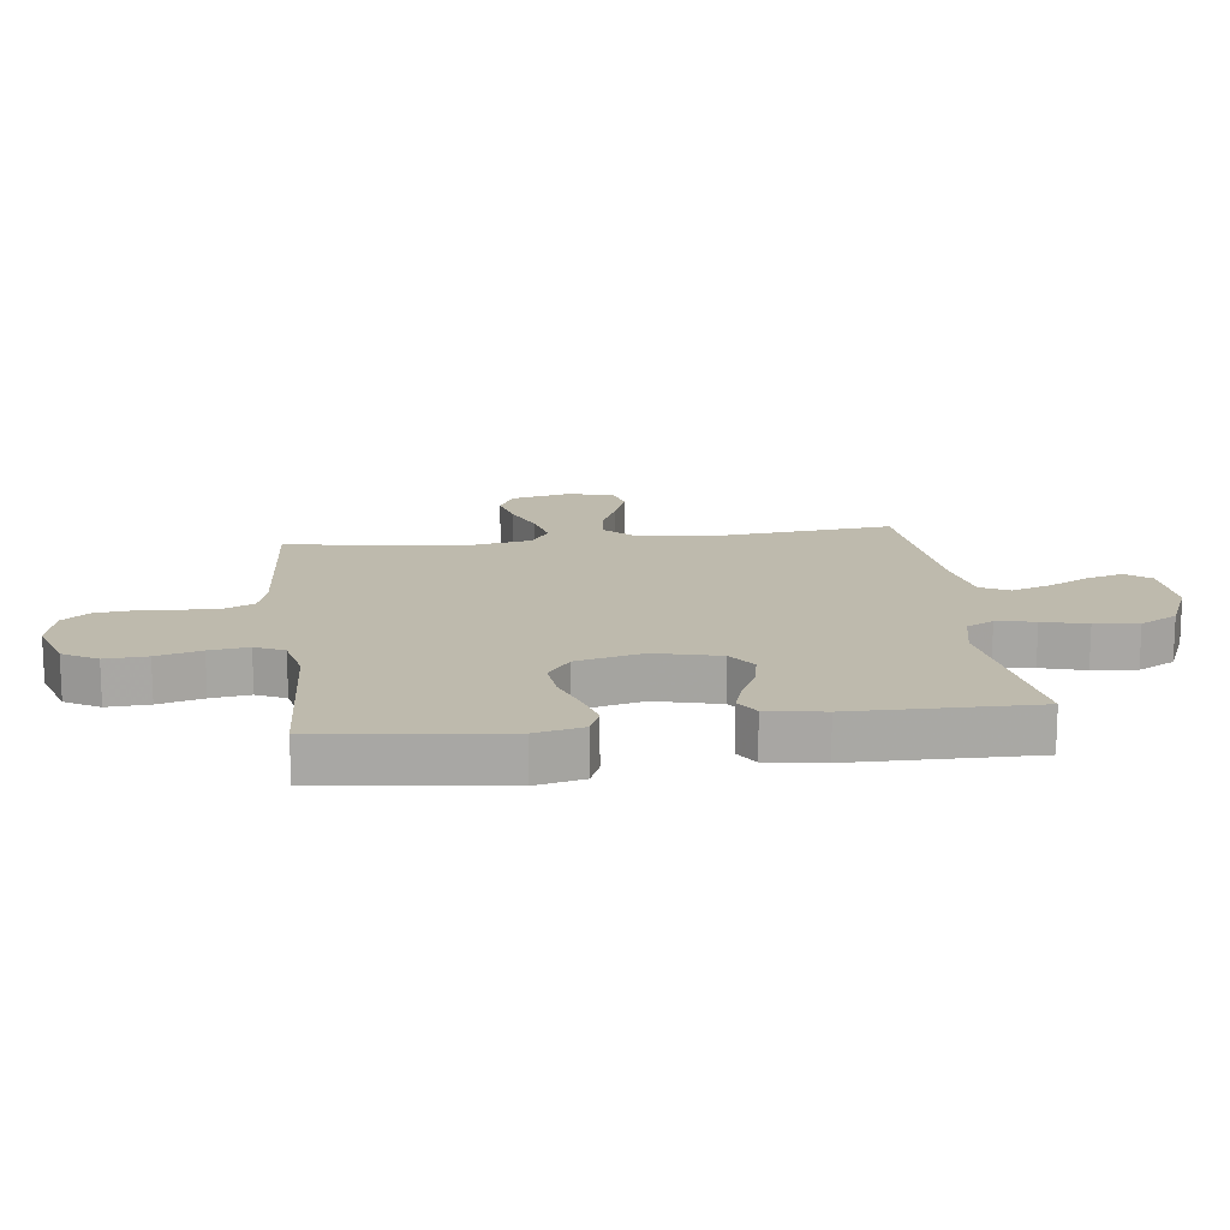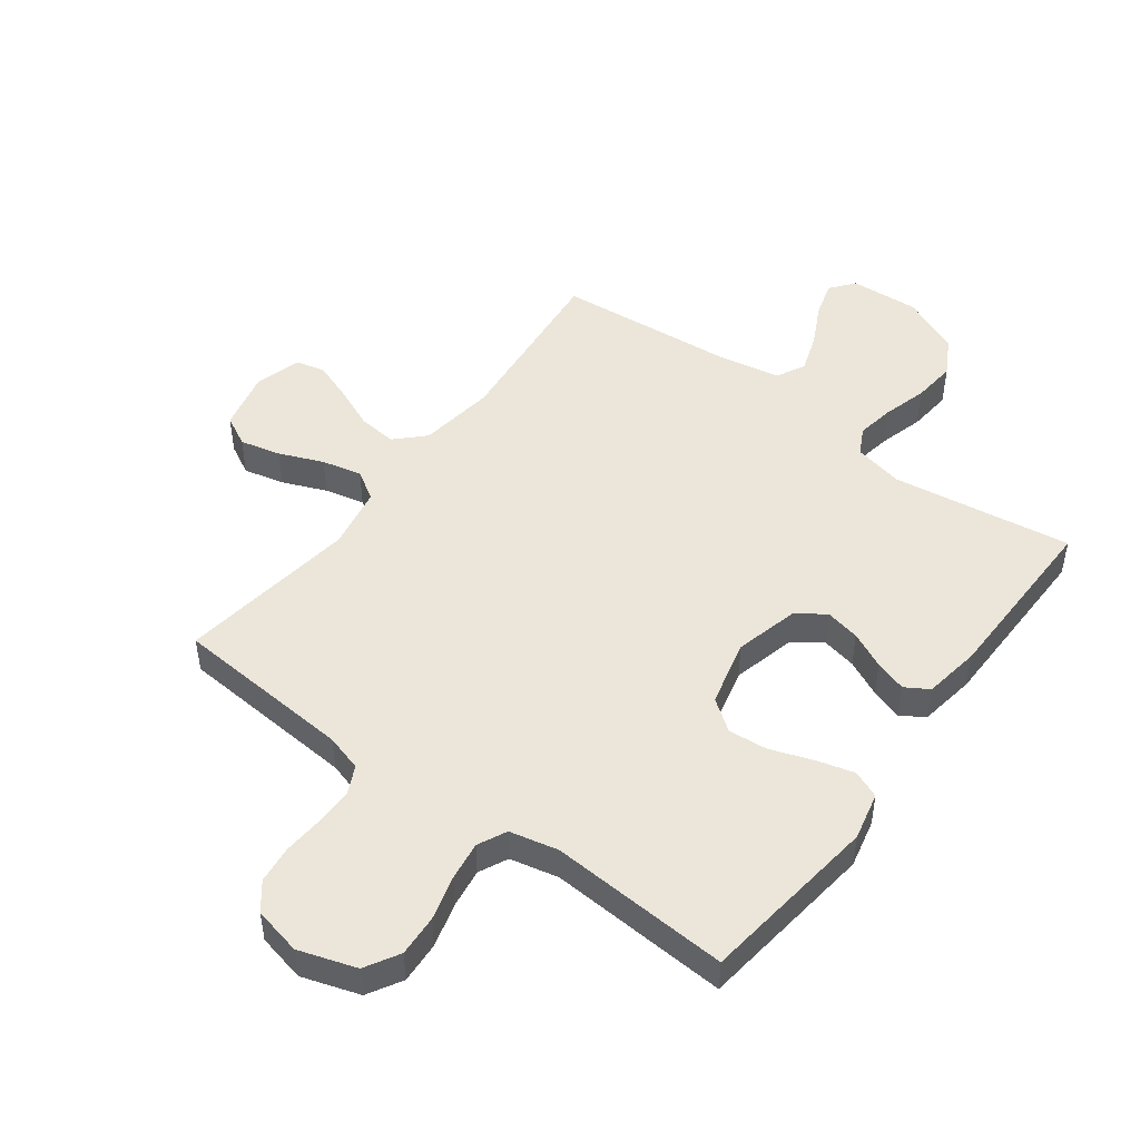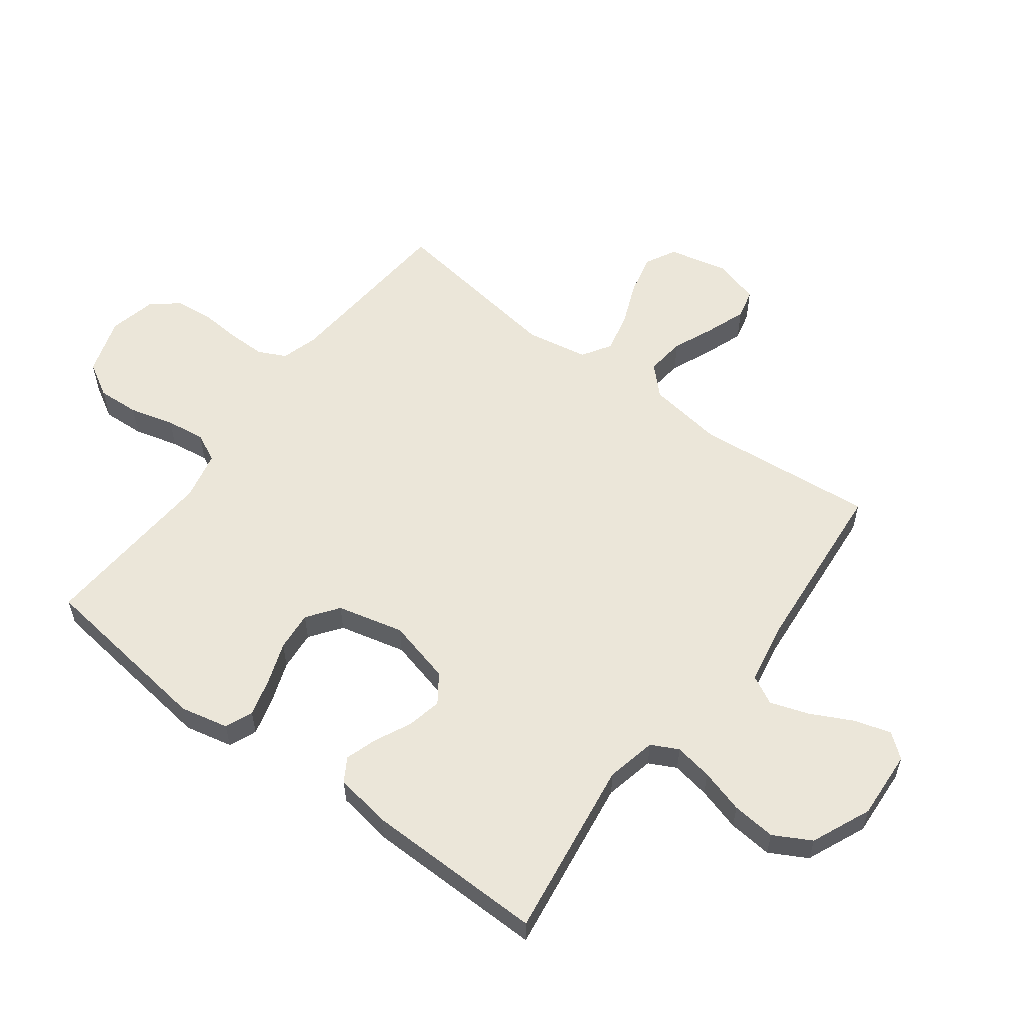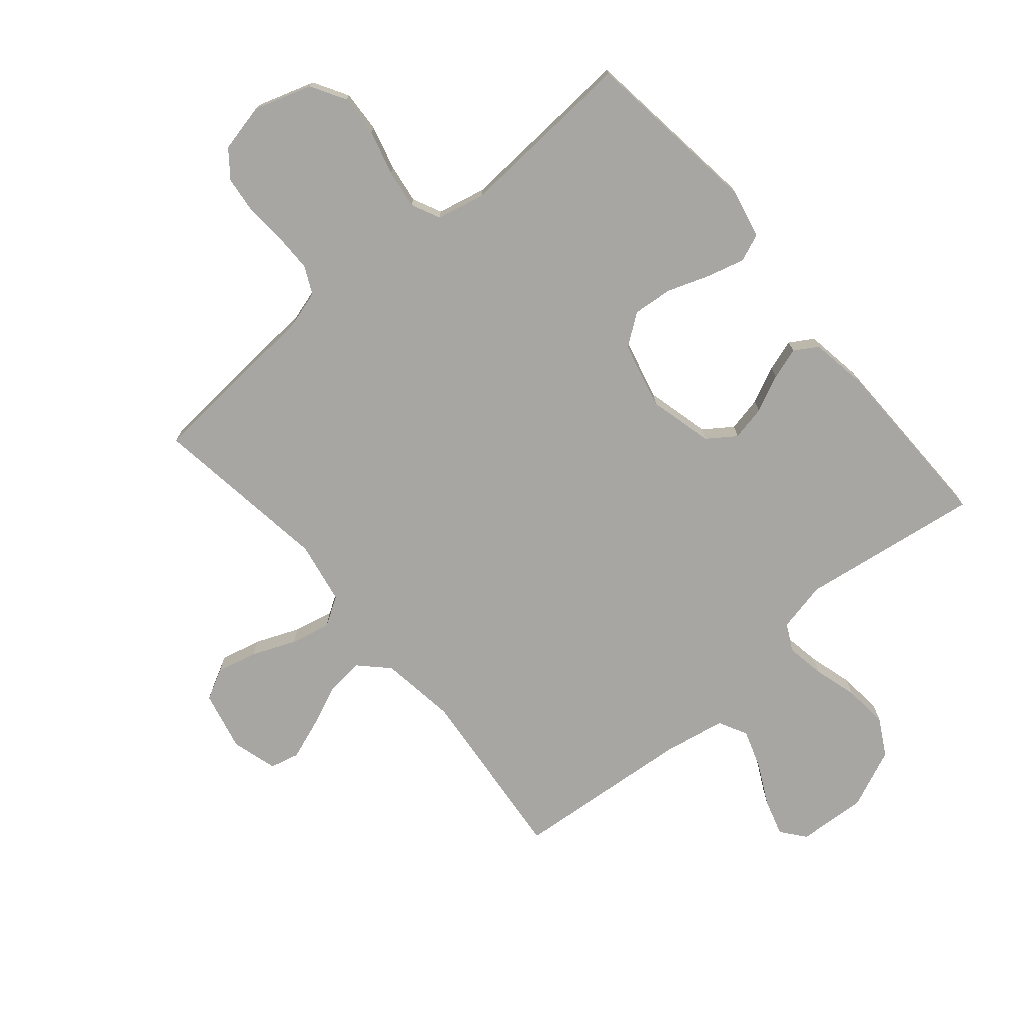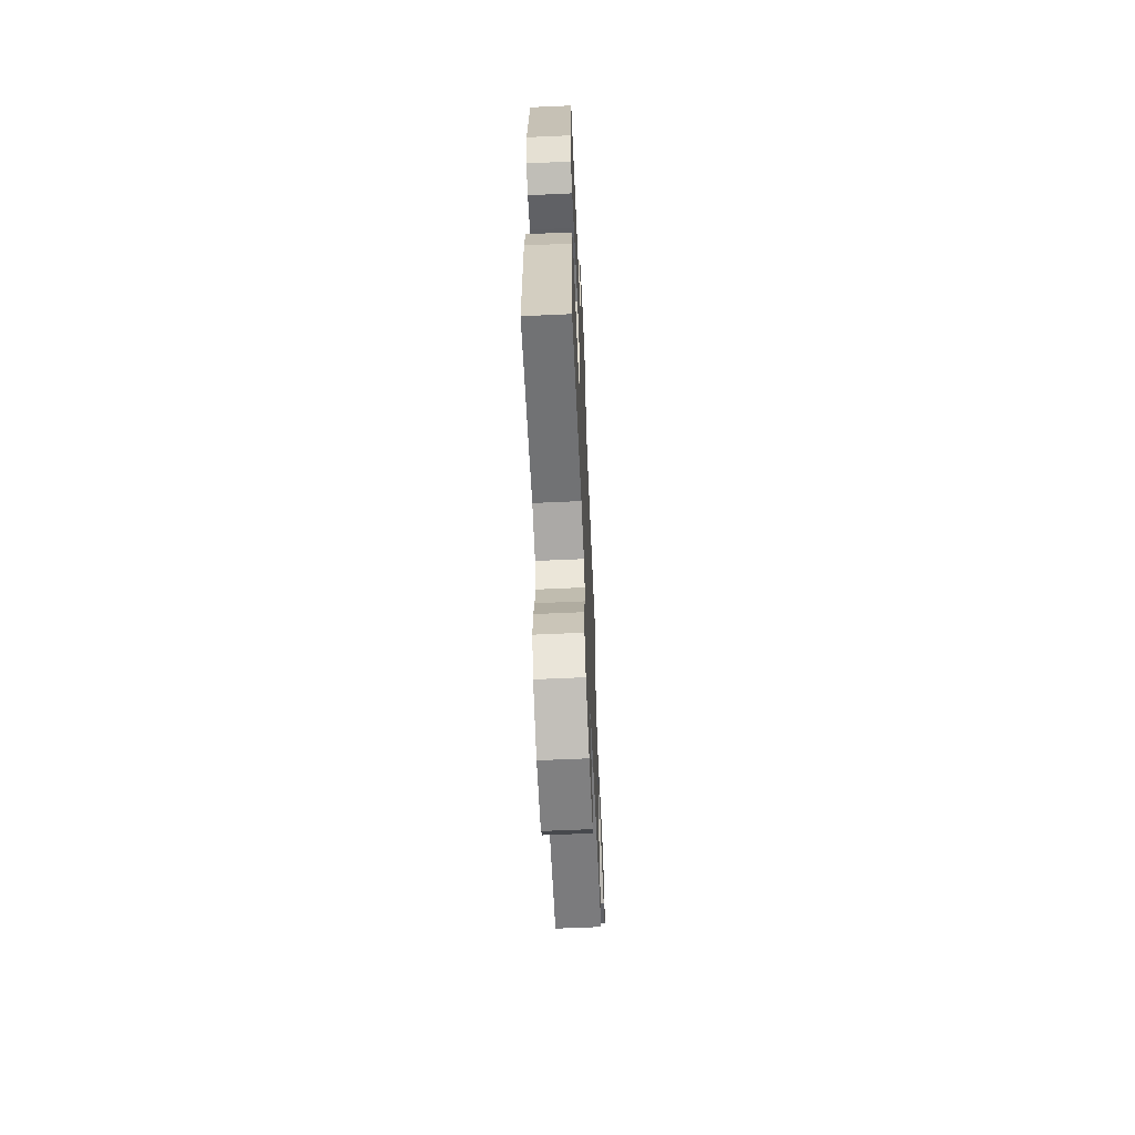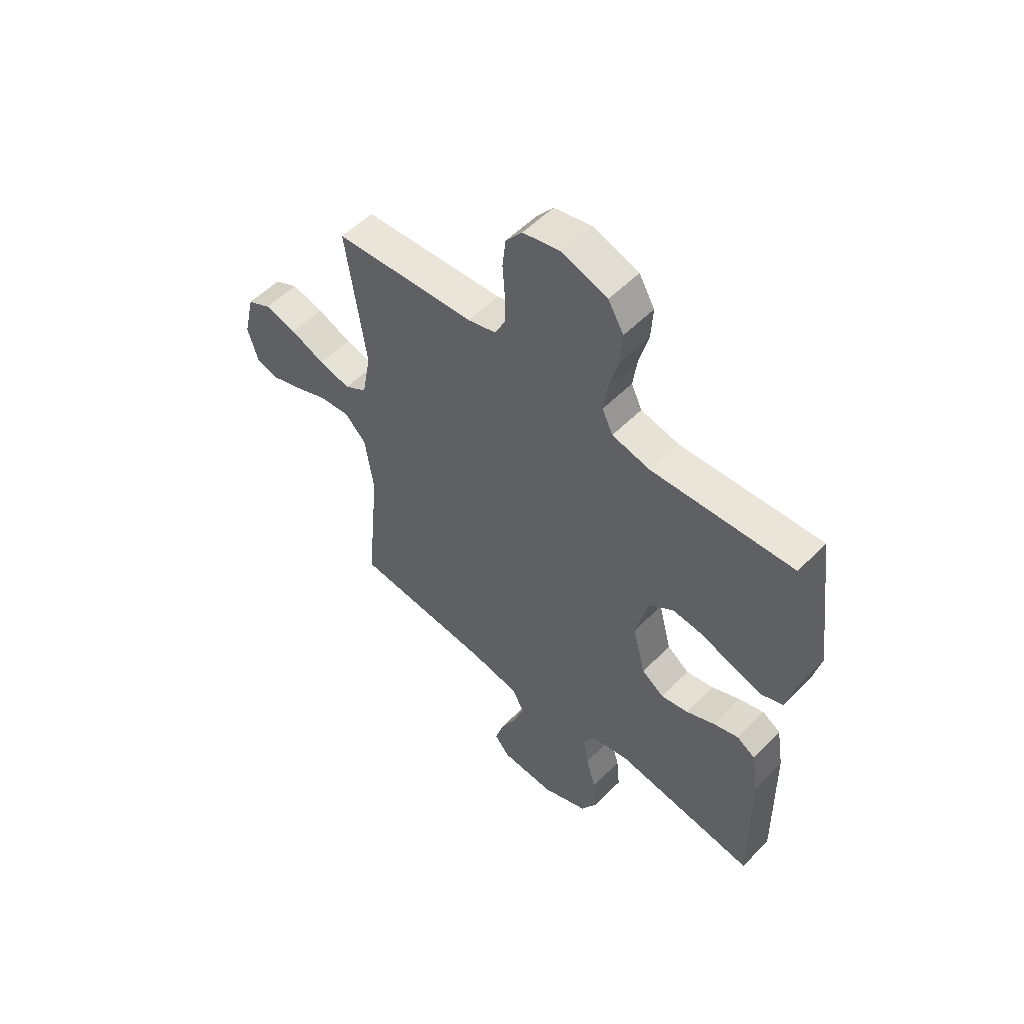
<metadata>
{"format":"obj","ext":"obj","renderer":"f3d","projection":"perspective","resolution":1024,"background":"white","views":[{"elev":15.4,"azim":82.8,"up":"+Y"},{"elev":48.3,"azim":36.6,"up":"+Y"},{"elev":57.3,"azim":126.9,"up":"+Y"},{"elev":-74.1,"azim":40.2,"up":"+Y"},{"elev":-63.5,"azim":92.6,"up":"+Z"},{"elev":54.7,"azim":43.4,"up":"+Z"}]}
</metadata>
<code>
v 0.5 0.07 0.5
v 0.538 0.07 0.2
v 0.52 0.07 0.12
v 0.474 0.07 0.101
v 0.411 0.07 0.118
v 0.341 0.07 0.143
v 0.275 0.07 0.149
v 0.223 0.07 0.111
v 0.196 0.07 0
v 0.223 0.07 -0.107
v 0.27 0.07 -0.14
v 0.328 0.07 -0.128
v 0.389 0.07 -0.099
v 0.442 0.07 -0.082
v 0.481 0.07 -0.106
v 0.496 0.07 -0.2
v 0.5 0.07 -0.5
v 0.2 0.07 -0.457
v 0.117 0.07 -0.475
v 0.094 0.07 -0.52
v 0.105 0.07 -0.584
v 0.126 0.07 -0.657
v 0.133 0.07 -0.73
v 0.099 0.07 -0.792
v 0 0.07 -0.835
v -0.115 0.07 -0.828
v -0.147 0.07 -0.788
v -0.129 0.07 -0.727
v -0.094 0.07 -0.658
v -0.072 0.07 -0.593
v -0.097 0.07 -0.545
v -0.2 0.07 -0.526
v -0.5 0.07 -0.5
v -0.471 0.07 -0.2
v -0.489 0.07 -0.073
v -0.535 0.07 -0.027
v -0.6 0.07 -0.034
v -0.67 0.07 -0.064
v -0.736 0.07 -0.088
v -0.785 0.07 -0.076
v -0.807 0.07 0
v -0.784 0.07 0.1
v -0.733 0.07 0.127
v -0.665 0.07 0.111
v -0.592 0.07 0.081
v -0.525 0.07 0.066
v -0.477 0.07 0.096
v -0.458 0.07 0.2
v -0.5 0.07 0.5
v -0.2 0.07 0.523
v -0.139 0.07 0.541
v -0.117 0.07 0.587
v -0.117 0.07 0.65
v -0.122 0.07 0.718
v -0.115 0.07 0.781
v -0.08 0.07 0.826
v 0 0.07 0.844
v 0.096 0.07 0.813
v 0.129 0.07 0.756
v 0.125 0.07 0.686
v 0.105 0.07 0.612
v 0.096 0.07 0.547
v 0.119 0.07 0.499
v 0.2 0.07 0.481
v 0.5 0 0.5
v 0.538 0 0.2
v 0.52 0 0.12
v 0.474 0 0.101
v 0.411 0 0.118
v 0.341 0 0.143
v 0.275 0 0.149
v 0.223 0 0.111
v 0.196 0 0
v 0.223 0 -0.107
v 0.27 0 -0.14
v 0.328 0 -0.128
v 0.389 0 -0.099
v 0.442 0 -0.082
v 0.481 0 -0.106
v 0.496 0 -0.2
v 0.5 0 -0.5
v 0.2 0 -0.457
v 0.117 0 -0.475
v 0.094 0 -0.52
v 0.105 0 -0.584
v 0.126 0 -0.657
v 0.133 0 -0.73
v 0.099 0 -0.792
v 0 0 -0.835
v -0.115 0 -0.828
v -0.147 0 -0.788
v -0.129 0 -0.727
v -0.094 0 -0.658
v -0.072 0 -0.593
v -0.097 0 -0.545
v -0.2 0 -0.526
v -0.5 0 -0.5
v -0.471 0 -0.2
v -0.489 0 -0.073
v -0.535 0 -0.027
v -0.6 0 -0.034
v -0.67 0 -0.064
v -0.736 0 -0.088
v -0.785 0 -0.076
v -0.807 0 0
v -0.784 0 0.1
v -0.733 0 0.127
v -0.665 0 0.111
v -0.592 0 0.081
v -0.525 0 0.066
v -0.477 0 0.096
v -0.458 0 0.2
v -0.5 0 0.5
v -0.2 0 0.523
v -0.139 0 0.541
v -0.117 0 0.587
v -0.117 0 0.65
v -0.122 0 0.718
v -0.115 0 0.781
v -0.08 0 0.826
v 0 0 0.844
v 0.096 0 0.813
v 0.129 0 0.756
v 0.125 0 0.686
v 0.105 0 0.612
v 0.096 0 0.547
v 0.119 0 0.499
v 0.2 0 0.481
f 59 60 61
f 58 59 61
f 57 58 61
f 56 57 61
f 55 56 61
f 54 55 61
f 53 54 61
f 52 53 61 62
f 51 52 62 63
f 48 49 50
f 51 63 64
f 50 51 64
f 48 50 64
f 47 48 64
f 43 44 45
f 42 43 45
f 41 42 45
f 40 41 45
f 39 40 45
f 38 39 45
f 37 38 45
f 36 37 45 46
f 47 64 1
f 46 47 1
f 36 46 1
f 35 36 1
f 27 28 29
f 26 27 29
f 25 26 29
f 24 25 29
f 23 24 29
f 22 23 29
f 21 22 29
f 20 21 29 30
f 19 20 30 31
f 16 17 18
f 15 16 18
f 14 15 18
f 13 14 18
f 12 13 18
f 11 12 18 19
f 19 31 32
f 11 19 32
f 10 11 32
f 4 5 6
f 3 4 6
f 2 3 6
f 1 2 6
f 1 6 7
f 1 7 8
f 35 1 8
f 34 35 8
f 32 33 34
f 10 32 34
f 9 10 34
f 8 9 34
f 125 124 123
f 125 123 122
f 125 122 121
f 125 121 120
f 125 120 119
f 125 119 118
f 125 118 117
f 126 125 117 116
f 127 126 116 115
f 114 113 112
f 128 127 115
f 128 115 114
f 128 114 112
f 128 112 111
f 109 108 107
f 109 107 106
f 109 106 105
f 109 105 104
f 109 104 103
f 109 103 102
f 109 102 101
f 110 109 101 100
f 65 128 111
f 65 111 110
f 65 110 100
f 65 100 99
f 93 92 91
f 93 91 90
f 93 90 89
f 93 89 88
f 93 88 87
f 93 87 86
f 93 86 85
f 94 93 85 84
f 95 94 84 83
f 82 81 80
f 82 80 79
f 82 79 78
f 82 78 77
f 82 77 76
f 83 82 76 75
f 96 95 83
f 96 83 75
f 96 75 74
f 70 69 68
f 70 68 67
f 70 67 66
f 70 66 65
f 71 70 65
f 72 71 65
f 72 65 99
f 72 99 98
f 98 97 96
f 98 96 74
f 98 74 73
f 98 73 72
f 1 65 66 2
f 2 66 67 3
f 3 67 68 4
f 4 68 69 5
f 5 69 70 6
f 6 70 71 7
f 7 71 72 8
f 8 72 73 9
f 9 73 74 10
f 10 74 75 11
f 11 75 76 12
f 12 76 77 13
f 13 77 78 14
f 14 78 79 15
f 15 79 80 16
f 16 80 81 17
f 17 81 82 18
f 18 82 83 19
f 19 83 84 20
f 20 84 85 21
f 21 85 86 22
f 22 86 87 23
f 23 87 88 24
f 24 88 89 25
f 25 89 90 26
f 26 90 91 27
f 27 91 92 28
f 28 92 93 29
f 29 93 94 30
f 30 94 95 31
f 31 95 96 32
f 32 96 97 33
f 33 97 98 34
f 34 98 99 35
f 35 99 100 36
f 36 100 101 37
f 37 101 102 38
f 38 102 103 39
f 39 103 104 40
f 40 104 105 41
f 41 105 106 42
f 42 106 107 43
f 43 107 108 44
f 44 108 109 45
f 45 109 110 46
f 46 110 111 47
f 47 111 112 48
f 48 112 113 49
f 49 113 114 50
f 50 114 115 51
f 51 115 116 52
f 52 116 117 53
f 53 117 118 54
f 54 118 119 55
f 55 119 120 56
f 56 120 121 57
f 57 121 122 58
f 58 122 123 59
f 59 123 124 60
f 60 124 125 61
f 61 125 126 62
f 62 126 127 63
f 63 127 128 64
f 64 128 65 1

</code>
